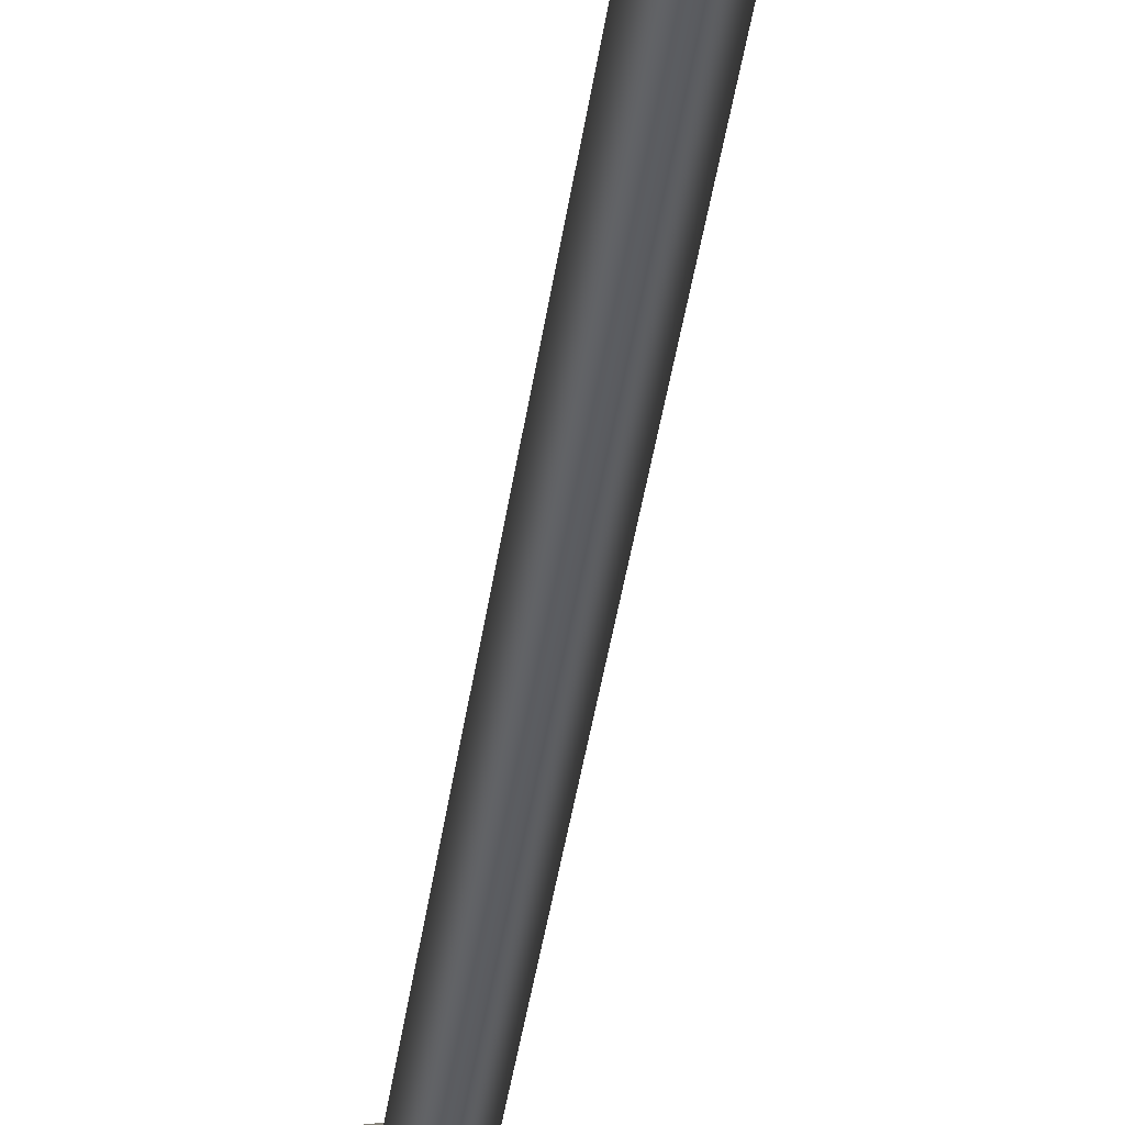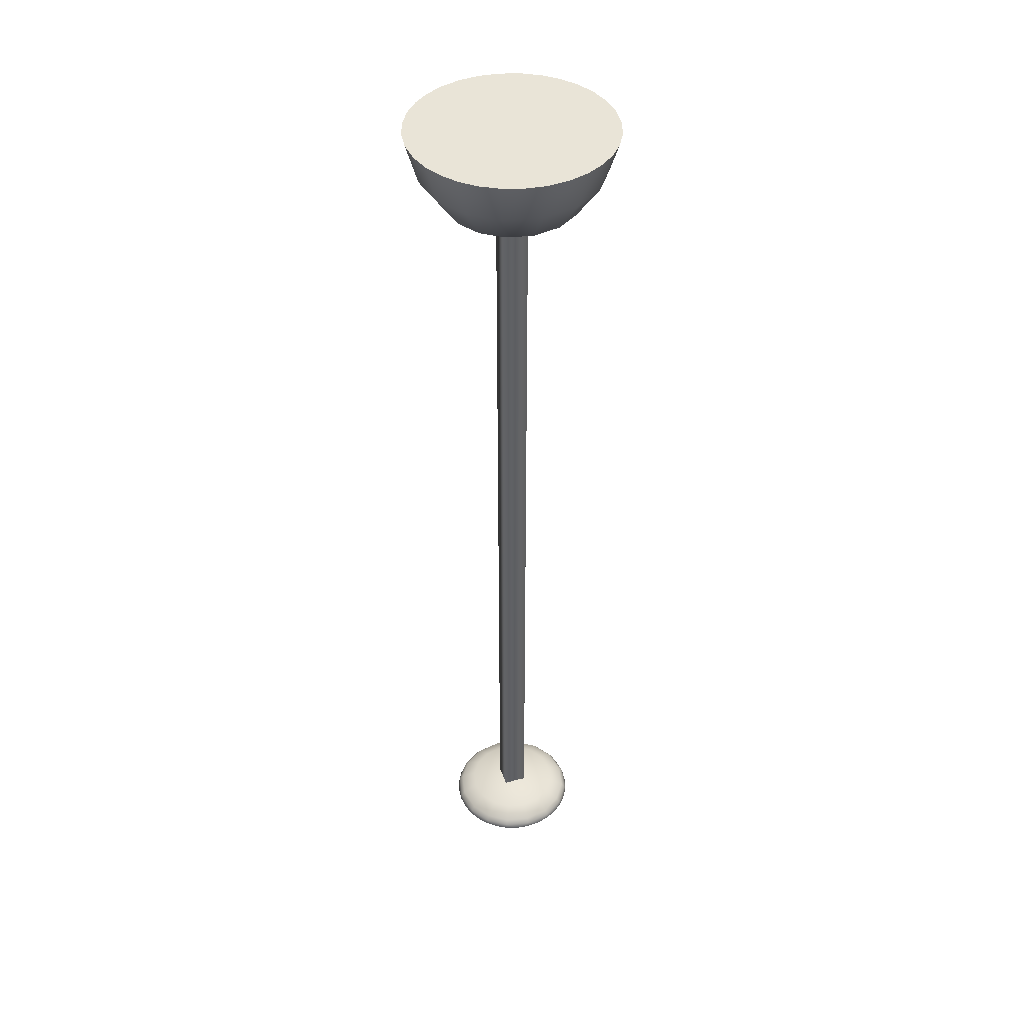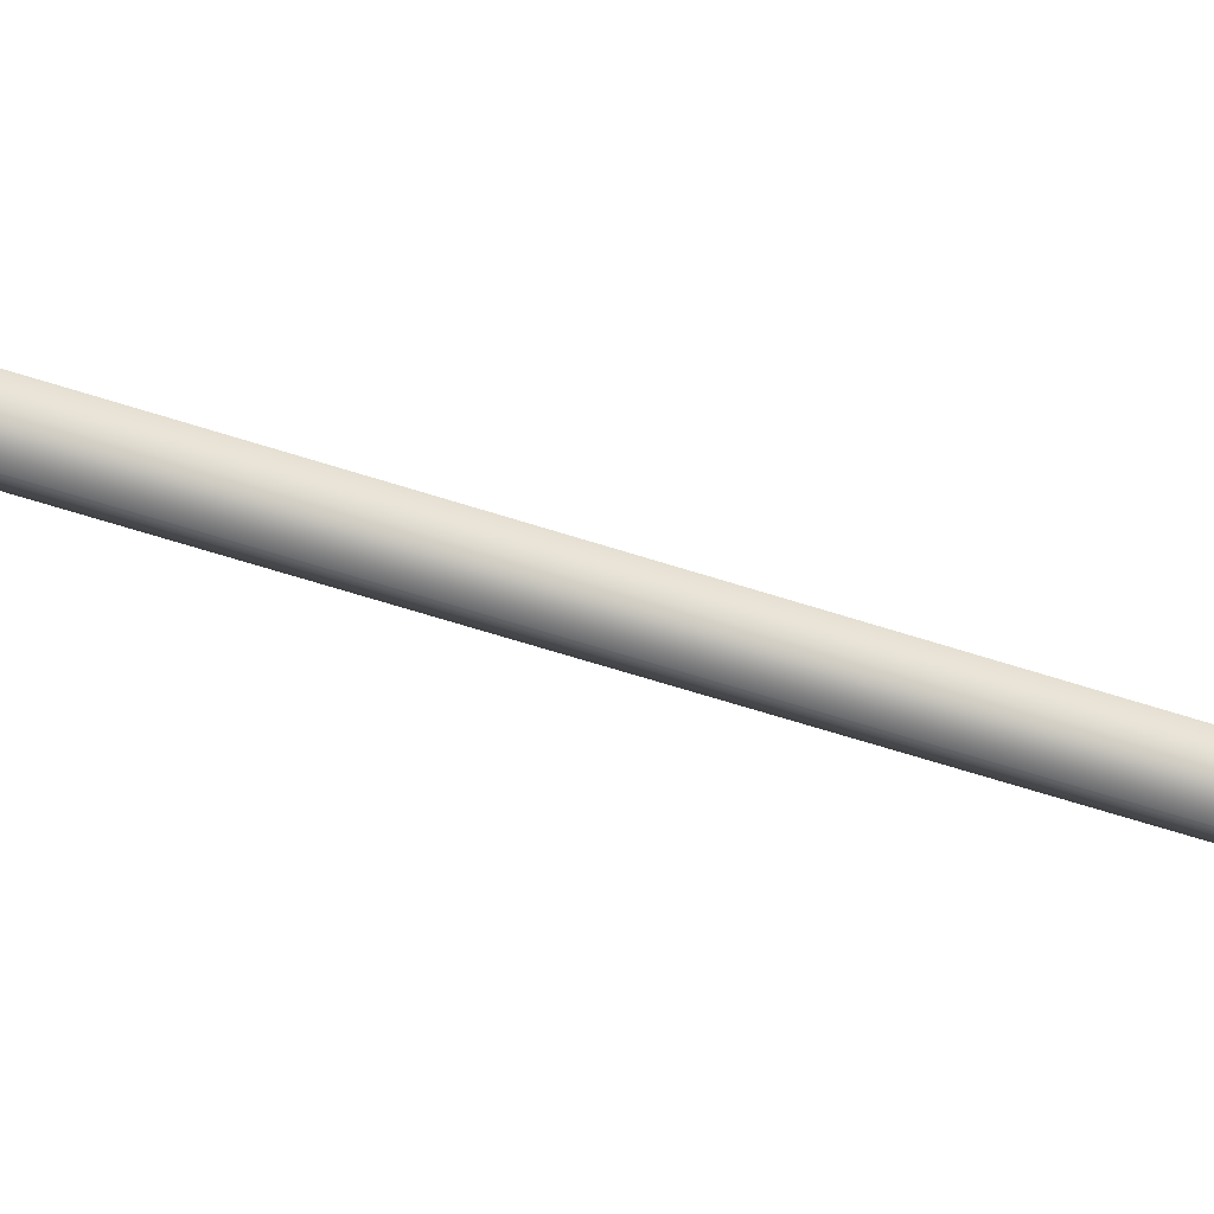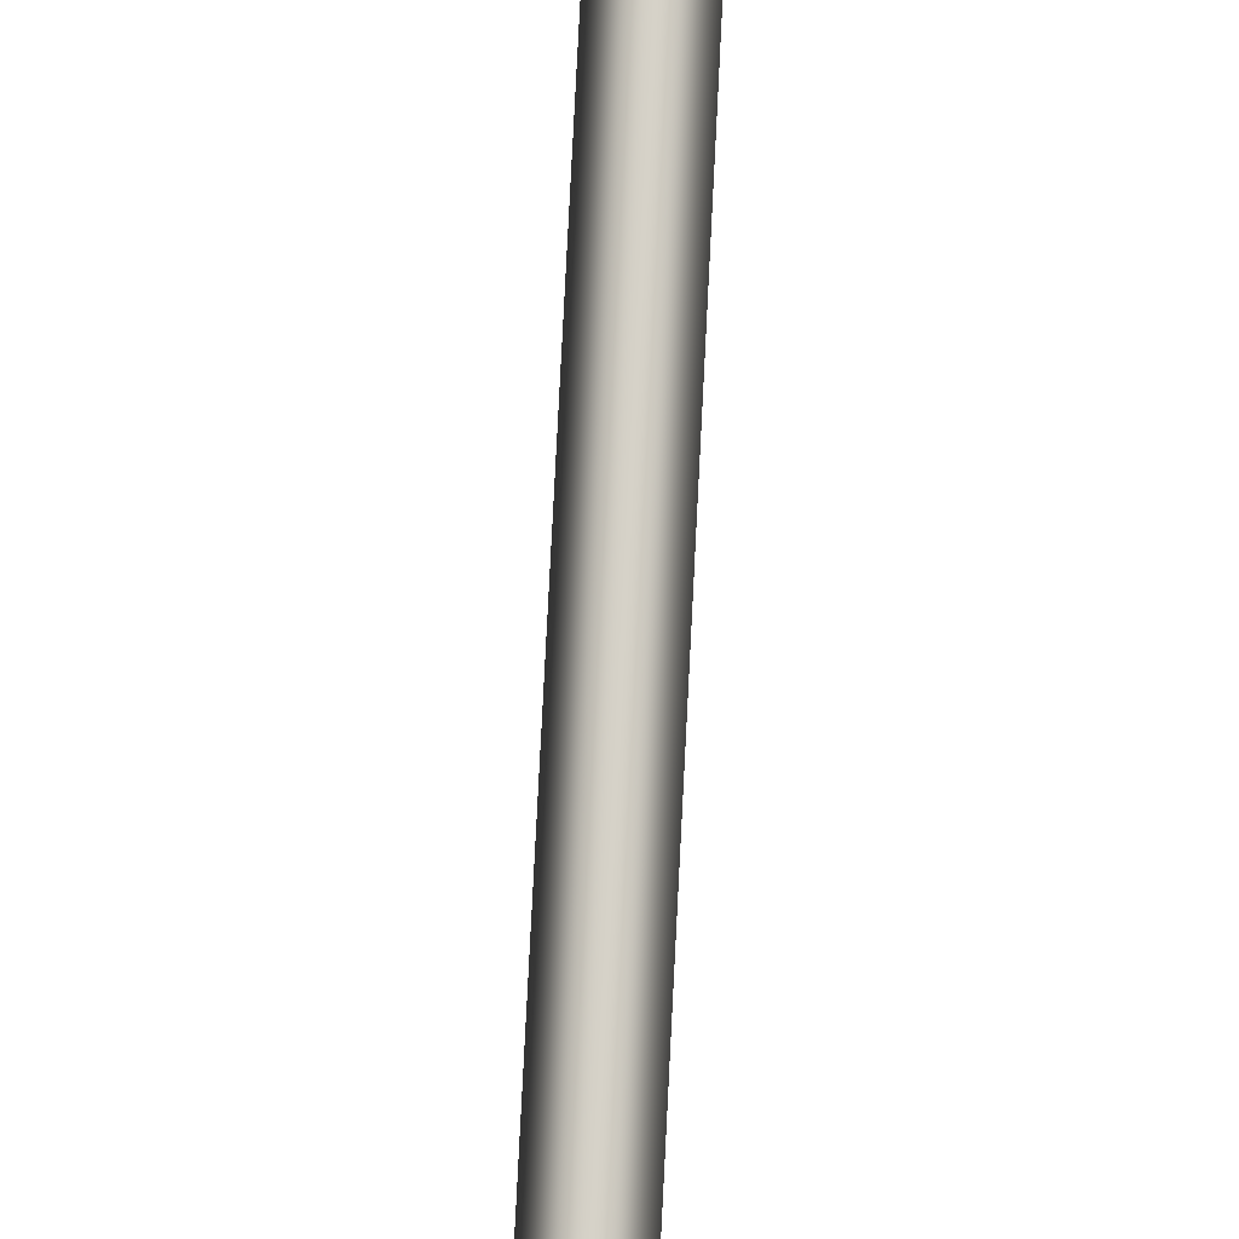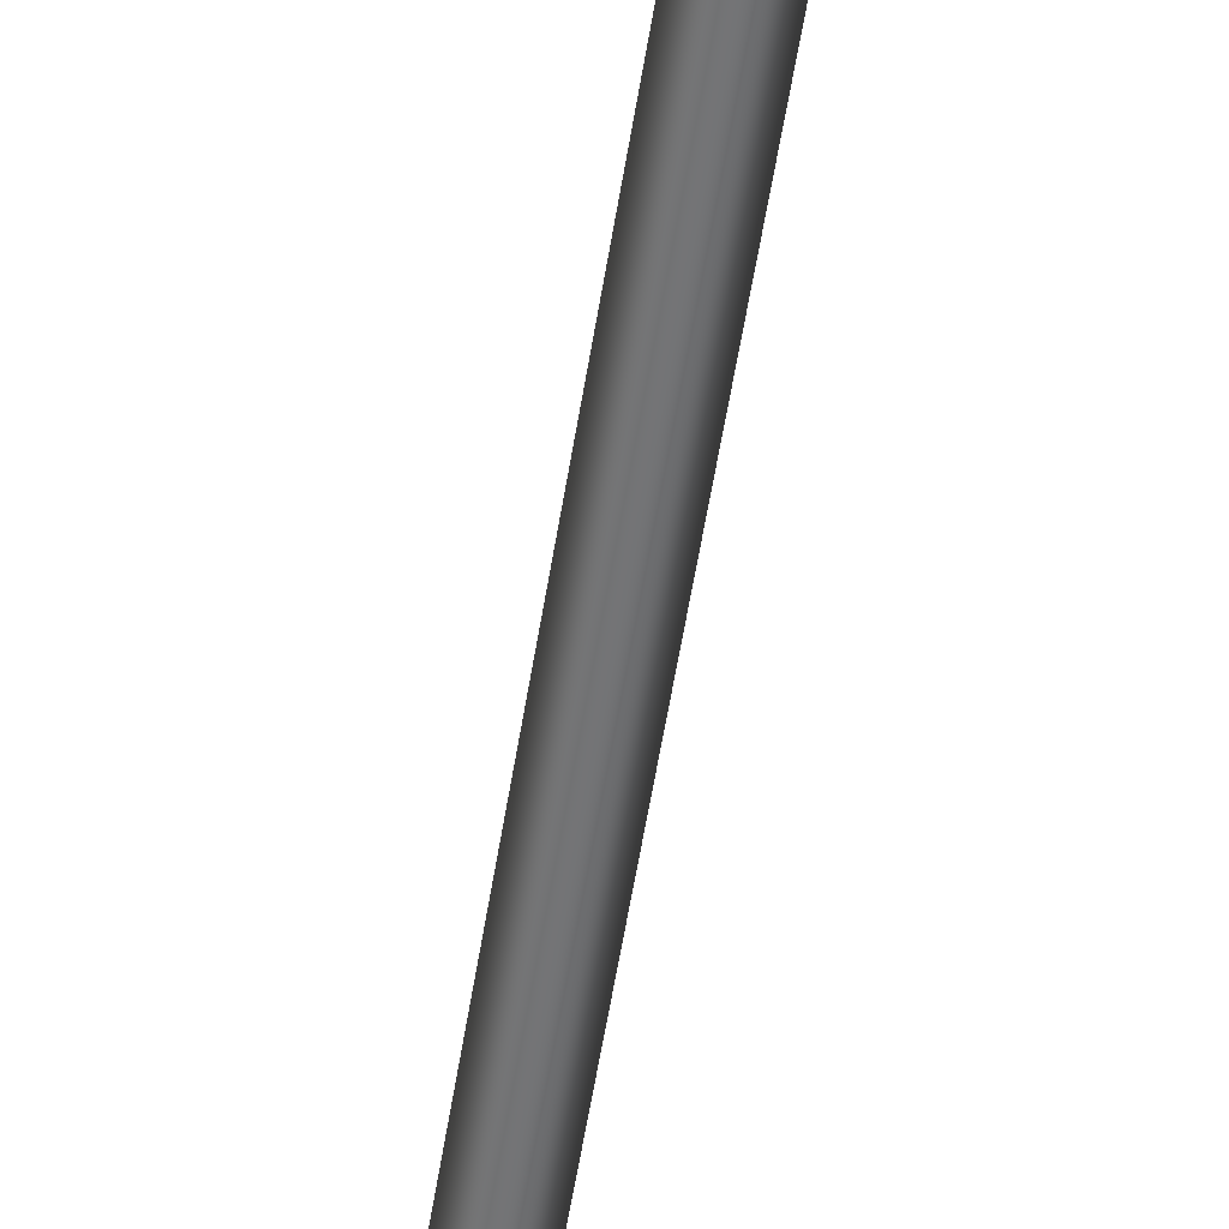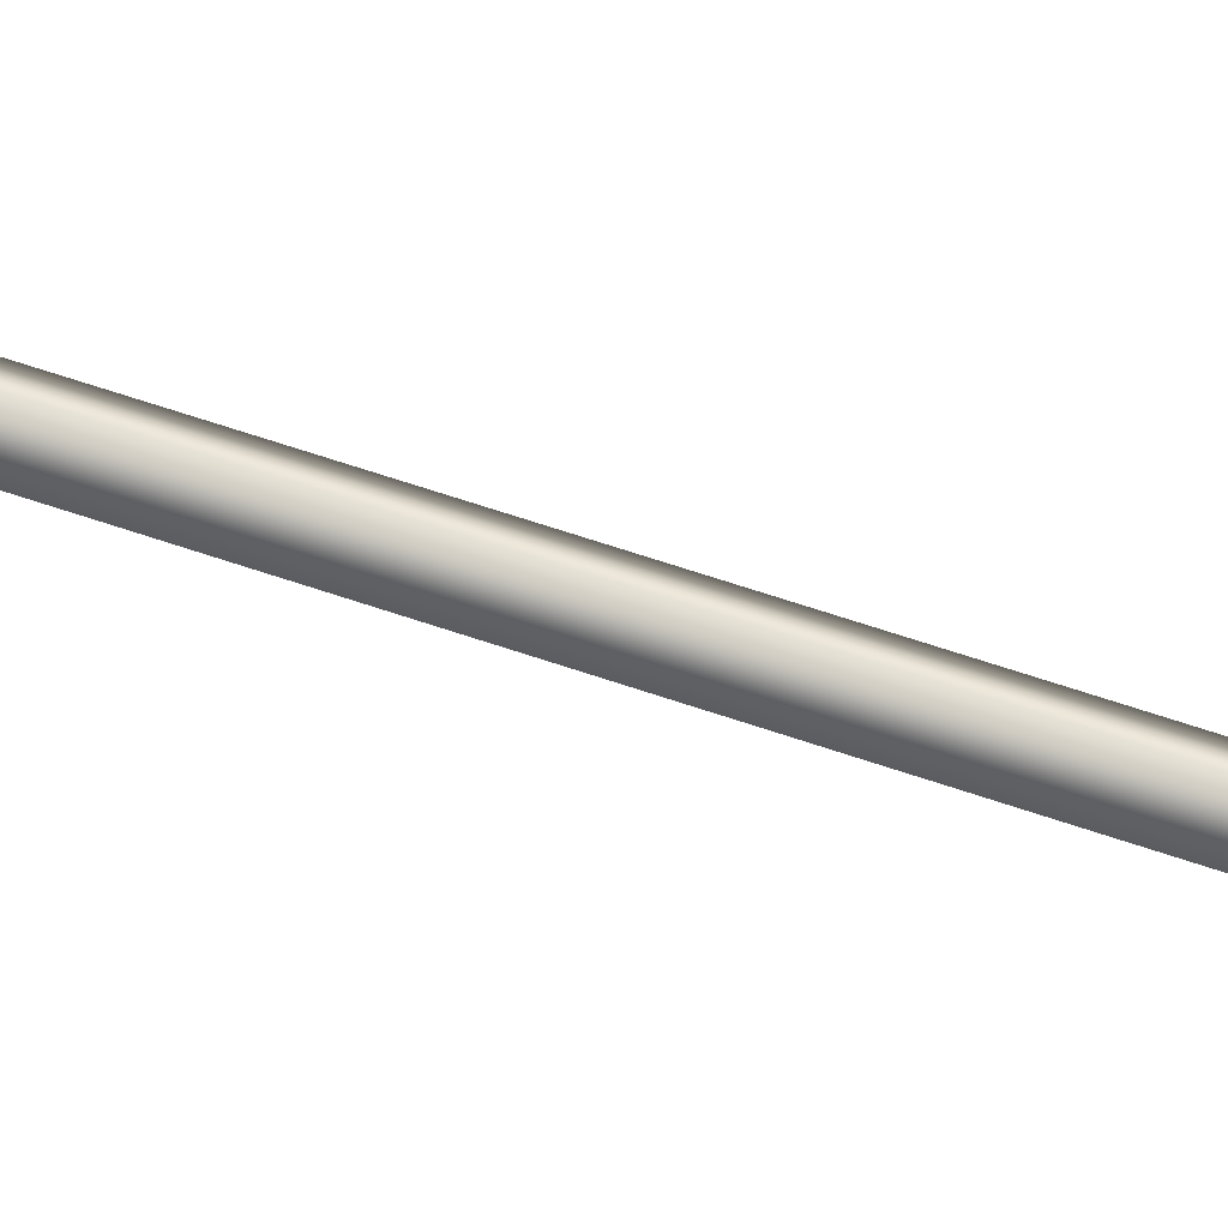
<metadata>
{"format":"obj","ext":"obj","renderer":"f3d","projection":"perspective","resolution":1024,"background":"white","views":[{"elev":-35.1,"azim":-7.0,"up":"+Z"},{"elev":42.9,"azim":117.2,"up":"+Y"},{"elev":-53.3,"azim":70.0,"up":"+Z"},{"elev":79.1,"azim":2.9,"up":"+Z"},{"elev":-56.1,"azim":-9.0,"up":"+Z"},{"elev":63.2,"azim":-70.8,"up":"+Z"}]}
</metadata>
<code>
g object_1
v 0 50 0
v 1.989 50.4 0
v 3.883 51.66 0
v 5.278 53.67 0
v 5.938 56 4.441e-16
v 0 50 0
v 1.85 50.4 -0.7323
v 3.61 51.66 -1.429
v 4.907 53.67 -1.943
v 0 50 0
v 1.407 50.4 -1.407
v 2.745 51.66 -2.745
v 3.732 53.67 -3.732
v 0 50 0
v 0.7323 50.4 -1.85
v 1.429 51.66 -3.61
v 1.943 53.67 -4.907
v 0 50 0
v 1.218e-16 50.4 -1.989
v 2.377e-16 51.66 -3.883
v 3.232e-16 53.67 -5.278
v 0 50 0
v -0.7323 50.4 -1.85
v -1.429 51.66 -3.61
v -1.943 53.67 -4.907
v 0 50 0
v -1.407 50.4 -1.407
v -2.745 51.66 -2.745
v -3.732 53.67 -3.732
v 0 50 0
v -1.85 50.4 -0.7323
v -3.61 51.66 -1.429
v -4.907 53.67 -1.943
v 0 50 0
v -1.989 50.4 -2.598e-16
v -3.883 51.66 -5.061e-16
v -5.278 53.67 -6.864e-16
v 0 50 0
v -1.85 50.4 0.7323
v -3.61 51.66 1.429
v -4.907 53.67 1.943
v 0 50 0
v -1.407 50.4 1.407
v -2.745 51.66 2.745
v -3.732 53.67 3.732
v 0 50 0
v -0.7323 50.4 1.85
v -1.429 51.66 3.61
v -1.943 53.67 4.907
v 0 50 0
v -3.654e-16 50.4 1.989
v -7.132e-16 51.66 3.883
v -9.695e-16 53.67 5.278
v 0 50 0
v 0.7323 50.4 1.85
v 1.429 51.66 3.61
v 1.943 53.67 4.907
v 0 50 0
v 1.407 50.4 1.407
v 2.745 51.66 2.745
v 3.732 53.67 3.732
v 0 50 0
v 1.85 50.4 0.7323
v 3.61 51.66 1.429
v 4.907 53.67 1.943
v 0 50 0
v 1.989 50.4 0
v 3.883 51.66 0
v 5.278 53.67 0
v 5.938 56 4.441e-16
v 5.839 56 1.081
v 5.522 56 2.186
v 4.97 56 3.25
v 4.199 56 4.199
v 3.25 56 4.97
v 2.186 56 5.522
v 1.081 56 5.839
v -1.091e-15 56 5.938
v -1.081 56 5.839
v -2.186 56 5.522
v -3.25 56 4.97
v -4.199 56 4.199
v -4.97 56 3.25
v -5.522 56 2.186
v -5.839 56 1.081
v -5.938 56 -7.027e-16
v -5.839 56 -1.081
v -5.522 56 -2.186
v -4.97 56 -3.25
v -4.199 56 -4.199
v -3.25 56 -4.97
v -2.186 56 -5.522
v -1.081 56 -5.839
v 3.636e-16 56 -5.938
v 1.081 56 -5.839
v 2.186 56 -5.522
v 3.25 56 -4.97
v 4.199 56 -4.199
v 4.97 56 -3.25
v 5.522 56 -2.186
v 5.839 56 -1.081
v 5.938 56 4.441e-16
v 5.839 56 1.081
v 5.522 56 2.186
v 4.97 56 3.25
v 4.199 56 4.199
v 3.25 56 4.97
v 2.186 56 5.522
v 1.081 56 5.839
v -1.091e-15 56 5.938
v -1.081 56 5.839
v -2.186 56 5.522
v -3.25 56 4.97
v -4.199 56 4.199
v -4.97 56 3.25
v -5.522 56 2.186
v -5.839 56 1.081
v -5.938 56 -7.027e-16
v -5.839 56 -1.081
v -5.522 56 -2.186
v -4.97 56 -3.25
v -4.199 56 -4.199
v -3.25 56 -4.97
v -2.186 56 -5.522
v -1.081 56 -5.839
v 3.636e-16 56 -5.938
v 1.081 56 -5.839
v 2.186 56 -5.522
v 3.25 56 -4.97
v 4.199 56 -4.199
v 4.97 56 -3.25
v 5.522 56 -2.186
v 5.839 56 -1.081
f 7 2 1
f 8 3 2 7
f 9 4 3 8
f 11 7 6
f 12 8 7 11
f 13 9 8 12
f 15 11 10
f 16 12 11 15
f 17 13 12 16
f 19 15 14
f 20 16 15 19
f 21 17 16 20
f 23 19 18
f 24 20 19 23
f 25 21 20 24
f 27 23 22
f 28 24 23 27
f 29 25 24 28
f 31 27 26
f 32 28 27 31
f 33 29 28 32
f 35 31 30
f 36 32 31 35
f 37 33 32 36
f 39 35 34
f 40 36 35 39
f 41 37 36 40
f 43 39 38
f 44 40 39 43
f 45 41 40 44
f 47 43 42
f 48 44 43 47
f 49 45 44 48
f 51 47 46
f 52 48 47 51
f 53 49 48 52
f 55 51 50
f 56 52 51 55
f 57 53 52 56
f 59 55 54
f 60 56 55 59
f 61 57 56 60
f 63 59 58
f 64 60 59 63
f 65 61 60 64
f 67 63 62
f 68 64 63 67
f 69 65 64 68
f 4 9 100 101
f 99 100 9
f 4 101 5
f 13 99 9
f 13 17 97 98
f 21 95 17
f 25 29 91 92
f 29 33 89 90
f 25 93 21
f 33 37 87 88
f 13 98 99
f 17 95 96
f 21 94 95
f 96 97 17
f 25 92 93
f 88 89 33
f 90 91 29
f 93 94 21
f 87 37 86
f 85 86 37
f 41 85 37
f 45 83 41
f 41 84 85
f 41 83 84
f 82 83 45
f 45 49 81 82
f 53 79 49
f 57 61 74 75
f 61 65 72 73
f 53 57 76 77
f 65 69 70 71
f 49 80 81
f 53 78 79
f 53 77 78
f 79 80 49
f 57 75 76
f 71 72 65
f 73 74 61
f 111 106 112
f 111 110 107
f 113 112 106
f 116 115 105
f 115 114 105
f 106 114 113
f 116 105 117
f 108 110 109
f 107 110 108
f 111 107 106
f 106 105 114
f 104 131 105
f 104 103 132
f 102 133 103
f 105 118 117
f 119 118 131
f 119 131 120
f 120 131 121
f 122 130 123
f 130 124 123
f 131 122 121
f 124 130 125
f 122 131 130
f 131 104 132
f 132 103 133
f 128 127 126
f 126 129 128
f 125 130 129
f 129 126 125
f 131 118 105
g object_2
v 1 50 0
v 1 0 0
v 0 50 1
v 0 0 1
v -1 50 0
v -1 0 0
v 0 50 -1
v 0 0 -1
v 1 50 0
v 1 0 0
v 1 50 0
v 0 50 1
v -1 50 0
v 0 50 -1
v 1 0 0
v 0 0 1
v -1 0 0
v 0 0 -1
f 134 136 137 135
f 136 138 139 137
f 138 140 141 139
f 140 142 143 141
f 144 147 146
f 146 145 144
f 148 150 151
f 150 148 149
g object_3
v 3.992 0 5.534e-18
v 3.925 -5.574e-17 0.7278
v 3.711 -1.094e-16 1.472
v 3.34 -1.572e-16 2.189
v 2.82 -1.956e-16 2.828
v 2.181 -2.217e-16 3.348
v 1.464 -2.344e-16 3.719
v 0.7198 -2.341e-16 3.933
v -0.008075 -2.226e-16 4
v -0.7359 -2.378e-16 3.933
v -1.48 -2.5e-16 3.719
v -2.197 -2.58e-16 3.348
v -2.836 -2.608e-16 2.828
v -3.356 -2.58e-16 2.189
v -3.727 -2.5e-16 1.472
v -3.941 -2.378e-16 0.7278
v -4.008 -2.226e-16 -4.843e-16
v -3.941 -8.676e-09 -0.7278
v -3.727 -3.649e-08 -1.472
v -3.356 -8.472e-08 -2.189
v -2.836 -1.522e-07 -2.828
v -2.197 -2.353e-07 -3.348
v -1.48 -3.284e-07 -3.719
v -0.7359 -4.251e-07 -3.933
v -0.008075 -5.197e-07 -4
v 0.7198 -4.251e-07 -3.933
v 1.464 -3.284e-07 -3.719
v 2.181 -2.353e-07 -3.348
v 2.82 -1.522e-07 -2.828
v 3.34 -8.472e-08 -2.189
v 3.711 -3.649e-08 -1.472
v 3.925 -8.677e-09 -0.7278
v 3.921 0.2722 5.534e-18
v 3.704 0.5502 5.534e-18
v 2.811 1.056 5.534e-18
v -0.008075 1.491 5.534e-18
v 3.645 0.2722 -1.446
v 3.443 0.5502 -1.366
v 2.613 1.056 -1.038
v -0.008075 1.491 5.534e-18
v 2.77 0.2722 -2.778
v 2.617 0.5502 -2.625
v 1.985 1.056 -1.993
v -0.008075 1.491 5.534e-18
v 1.438 0.2722 -3.653
v 1.358 0.5502 -3.451
v 1.03 1.056 -2.621
v -0.008075 1.491 5.534e-18
v -0.008075 0.2722 -3.929
v -0.008075 0.5502 -3.712
v -0.008075 1.056 -2.819
v -0.008075 1.491 5.534e-18
v -1.454 0.2722 -3.653
v -1.374 0.5502 -3.451
v -1.046 1.056 -2.621
v -0.008075 1.491 5.534e-18
v -2.786 0.2722 -2.778
v -2.633 0.5502 -2.625
v -2.001 1.056 -1.993
v -0.008075 1.491 5.534e-18
v -3.661 0.2722 -1.446
v -3.459 0.5502 -1.366
v -2.629 1.056 -1.038
v -0.008075 1.491 5.534e-18
v -3.937 0.2722 -4.757e-16
v -3.72 0.5502 -4.49e-16
v -2.827 1.056 -3.397e-16
v -0.008075 1.491 5.534e-18
v -3.661 0.2722 1.446
v -3.459 0.5502 1.366
v -2.629 1.056 1.038
v -0.008075 1.491 5.534e-18
v -2.786 0.2722 2.778
v -2.633 0.5502 2.625
v -2.001 1.056 1.993
v -0.008075 1.491 5.534e-18
v -1.454 0.2722 3.653
v -1.374 0.5502 3.451
v -1.046 1.056 2.621
v -0.008075 1.491 5.534e-18
v -0.008075 0.2722 3.929
v -0.008075 0.5502 3.712
v -0.008075 1.056 2.819
v -0.008075 1.491 5.534e-18
v 1.438 0.2722 3.653
v 1.358 0.5502 3.451
v 1.03 1.056 2.621
v -0.008075 1.491 5.534e-18
v 2.77 0.2722 2.778
v 2.617 0.5502 2.625
v 1.985 1.056 1.993
v -0.008075 1.491 5.534e-18
v 3.645 0.2722 1.446
v 3.443 0.5502 1.366
v 2.613 1.056 1.038
v -0.008075 1.491 5.534e-18
v 3.921 0.2722 5.534e-18
v 3.704 0.5502 5.534e-18
v 2.811 1.056 5.534e-18
v -0.008075 1.491 5.534e-18
v -0.008075 -5.197e-07 -4
v -0.7359 -4.251e-07 -3.933
v -1.48 -3.284e-07 -3.719
v -2.197 -2.353e-07 -3.348
v -2.836 -1.522e-07 -2.828
v -3.356 -8.472e-08 -2.189
v -3.727 -3.649e-08 -1.472
v -3.941 -8.676e-09 -0.7278
v -4.008 -2.226e-16 -4.843e-16
v -3.941 -2.378e-16 0.7278
v -3.727 -2.5e-16 1.472
v -3.356 -2.58e-16 2.189
v -2.836 -2.608e-16 2.828
v -2.197 -2.58e-16 3.348
v -1.48 -2.5e-16 3.719
v -0.7359 -2.378e-16 3.933
v -0.008075 -2.226e-16 4
v 0.7198 -2.341e-16 3.933
v 1.464 -2.344e-16 3.719
v 2.181 -2.217e-16 3.348
v 2.82 -1.956e-16 2.828
v 3.34 -1.572e-16 2.189
v 3.711 -1.094e-16 1.472
v 3.925 -5.574e-17 0.7278
v 3.992 0 5.534e-18
v 3.992 0 5.534e-18
v 3.925 -8.677e-09 -0.7278
v 3.711 -3.649e-08 -1.472
v 3.34 -8.472e-08 -2.189
v 2.82 -1.522e-07 -2.828
v 2.181 -2.353e-07 -3.348
v 1.464 -3.284e-07 -3.719
v 0.7198 -4.251e-07 -3.933
f 161 162 156
f 161 157 160
f 163 156 162
f 155 165 166
f 164 165 155
f 156 163 164
f 166 167 155
f 158 159 160
f 157 158 160
f 161 156 157
f 156 164 155
f 154 155 168
f 154 168 153
f 152 153 169
f 155 167 168
f 183 152 169
f 170 183 169
f 170 171 182
f 173 180 172
f 179 173 174
f 181 171 172
f 174 175 178
f 181 182 171
f 182 183 170
f 181 172 180
f 175 177 178
f 178 179 174
f 173 179 180
f 177 175 176
f 168 169 153
f 189 185 184 188
f 190 186 185 189
f 191 186 190
f 193 189 188 192
f 194 190 189 193
f 195 190 194
f 197 193 192 196
f 198 194 193 197
f 199 194 198
f 201 197 196 200
f 202 198 197 201
f 203 198 202
f 205 201 200 204
f 206 202 201 205
f 207 202 206
f 209 205 204 208
f 210 206 205 209
f 211 206 210
f 213 209 208 212
f 214 210 209 213
f 215 210 214
f 217 213 212 216
f 218 214 213 217
f 219 214 218
f 221 217 216 220
f 222 218 217 221
f 223 218 222
f 225 221 220 224
f 226 222 221 225
f 227 222 226
f 229 225 224 228
f 230 226 225 229
f 231 226 230
f 233 229 228 232
f 234 230 229 233
f 235 230 234
f 237 233 232 236
f 238 234 233 237
f 239 234 238
f 241 237 236 240
f 242 238 237 241
f 243 238 242
f 245 241 240 244
f 246 242 241 245
f 247 242 246
f 249 245 244 248
f 250 246 245 249
f 251 246 250
f 252 200 284
f 196 283 284
f 282 283 196
f 281 282 192
f 253 200 252
f 254 255 204
f 208 255 256
f 258 212 257
f 208 256 257
f 204 253 254
f 259 212 258
f 279 188 278
f 280 188 279
f 277 278 184
f 188 184 278
f 188 280 192
f 281 192 280
f 196 192 282
f 204 200 253
f 212 208 257
f 204 255 208
f 196 284 200
f 212 259 216
f 216 259 260
f 220 216 261
f 220 261 262
f 265 224 264
f 220 262 263
f 224 263 264
f 267 228 266
f 267 268 232
f 270 236 269
f 268 269 232
f 266 228 265
f 270 271 236
f 224 220 263
f 228 224 265
f 236 232 269
f 240 236 271
f 228 267 232
f 244 240 273
f 274 244 273
f 248 244 275
f 274 275 244
f 275 276 248
f 272 273 240
f 271 272 240
f 260 261 216

</code>
